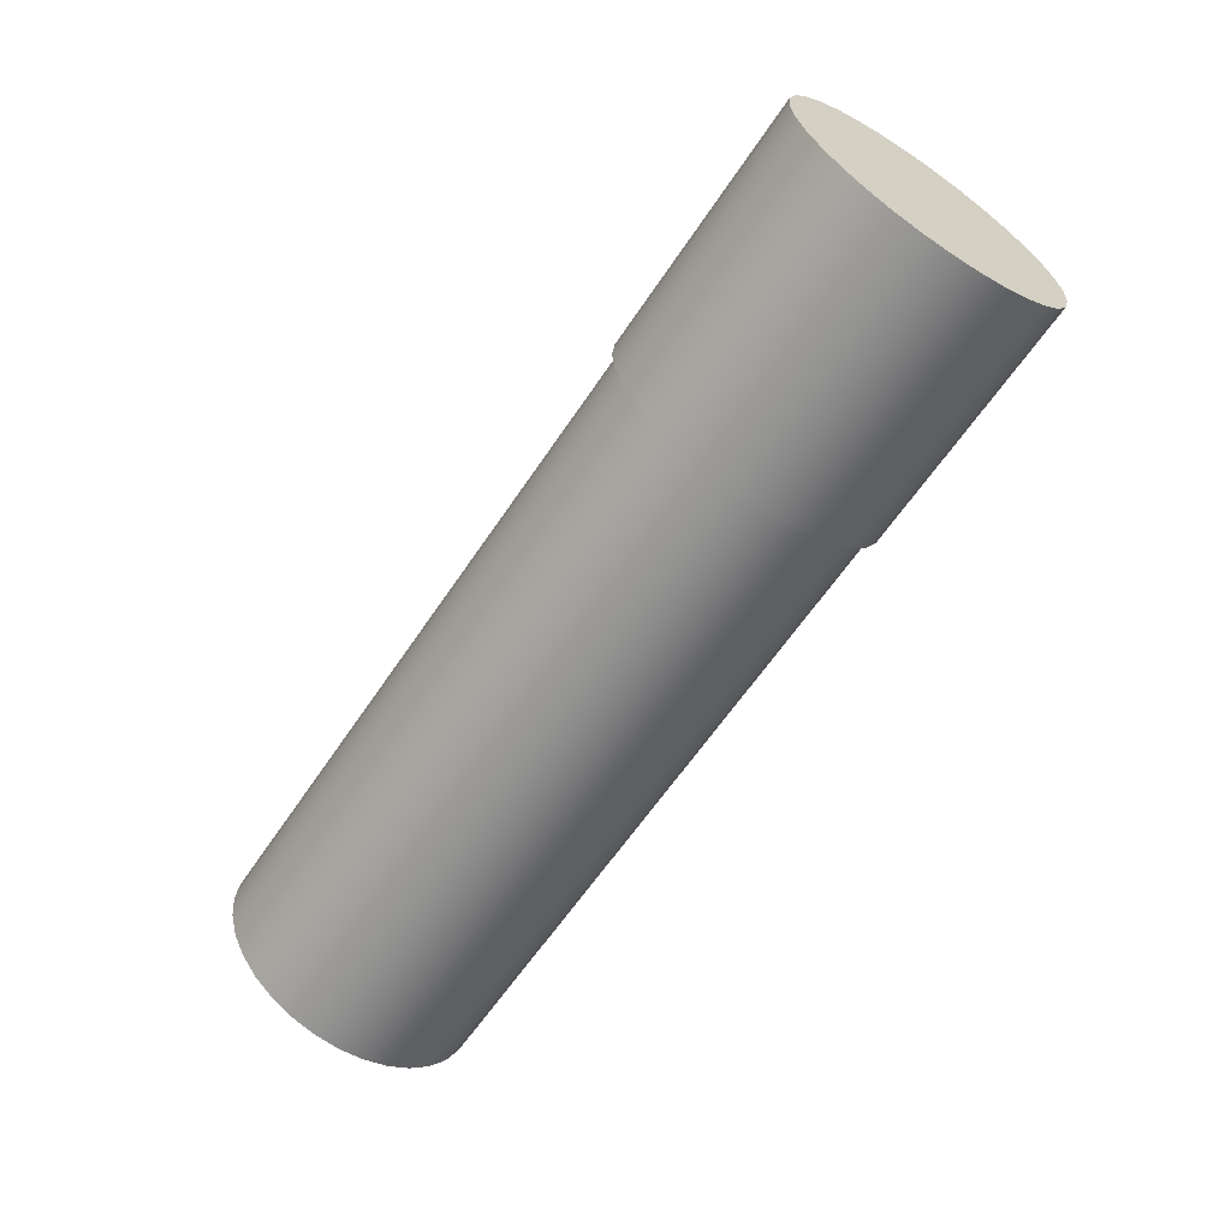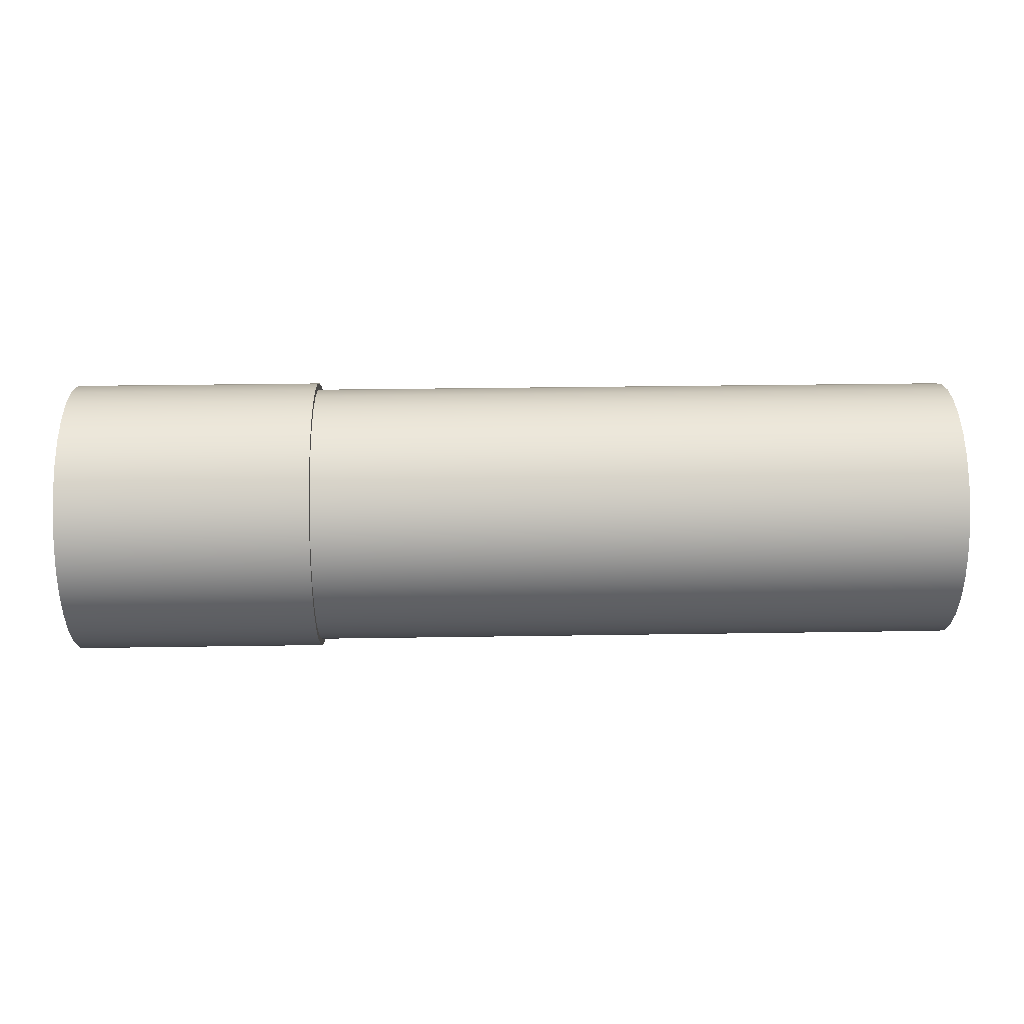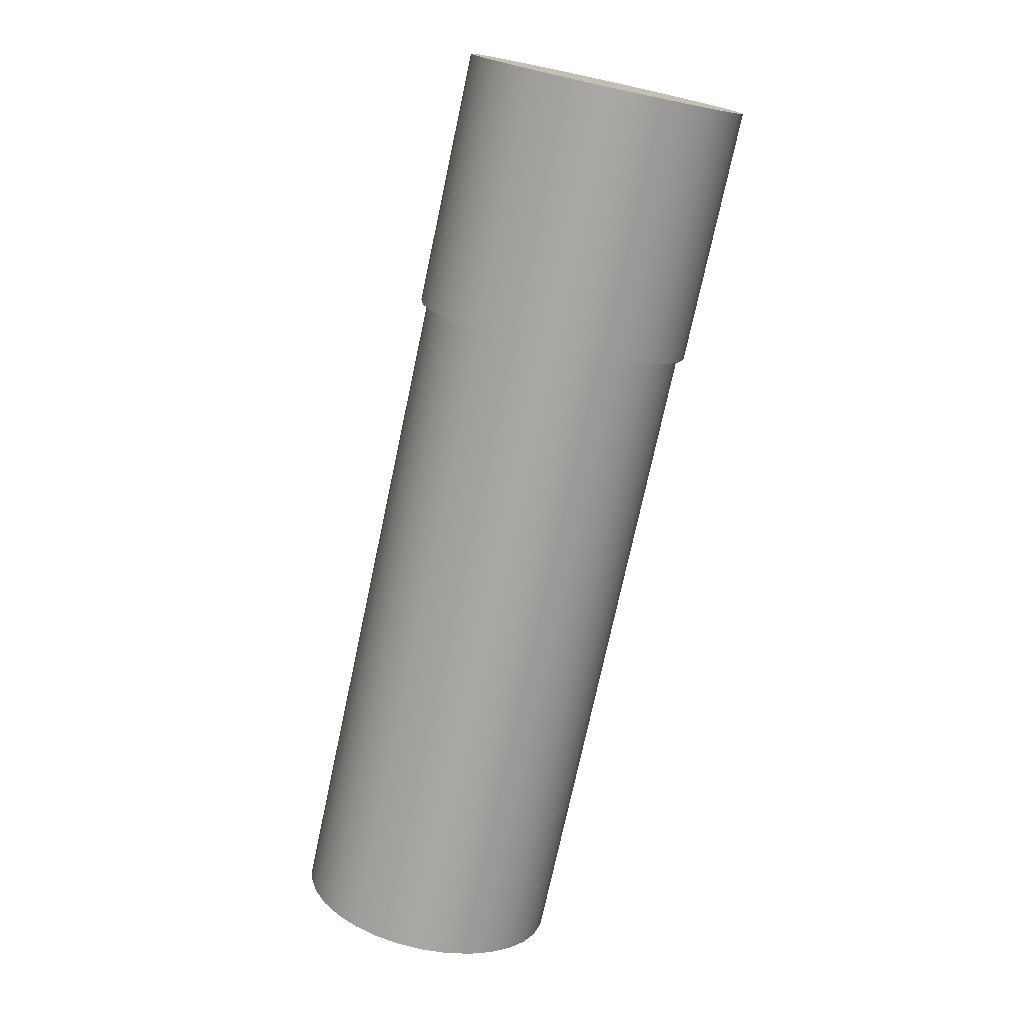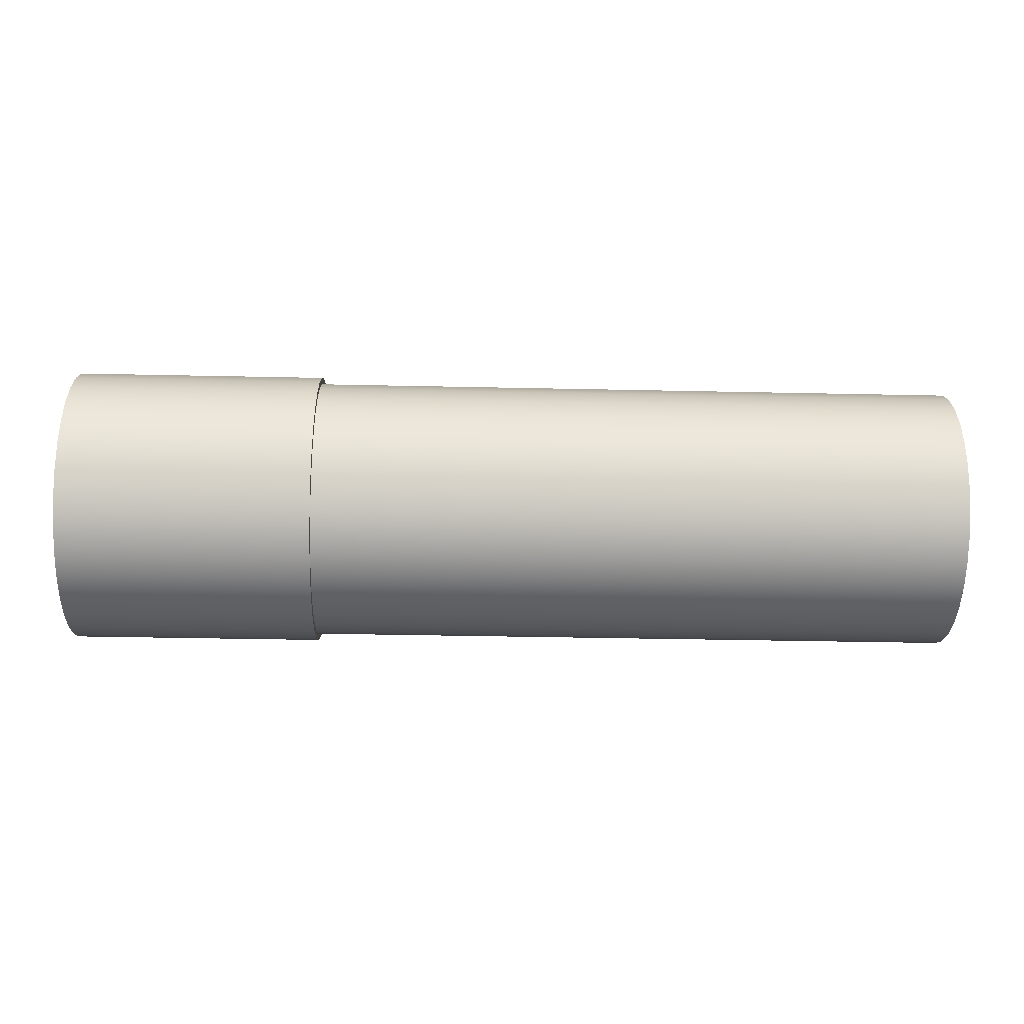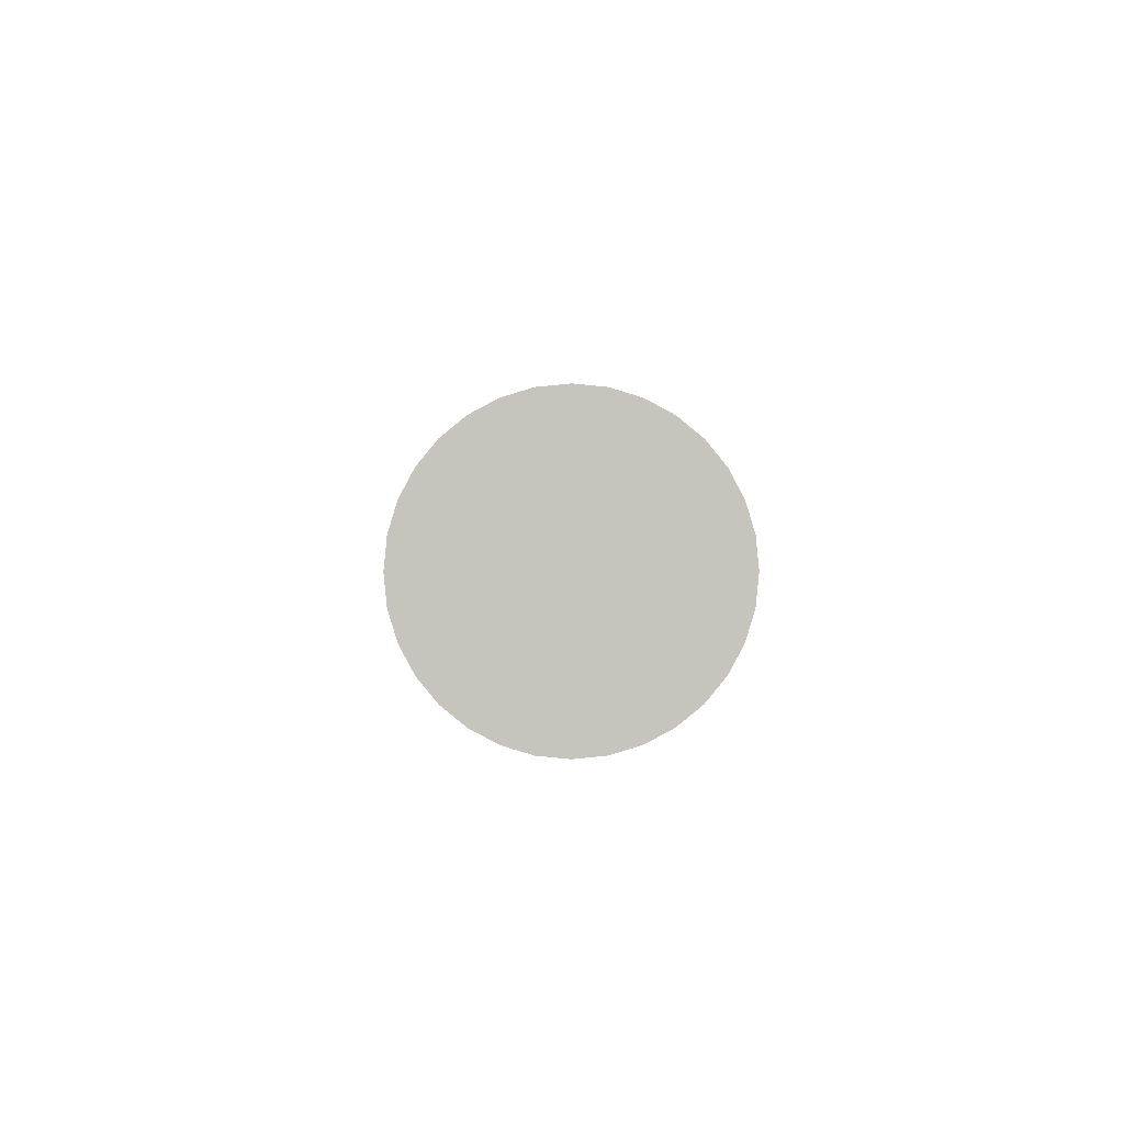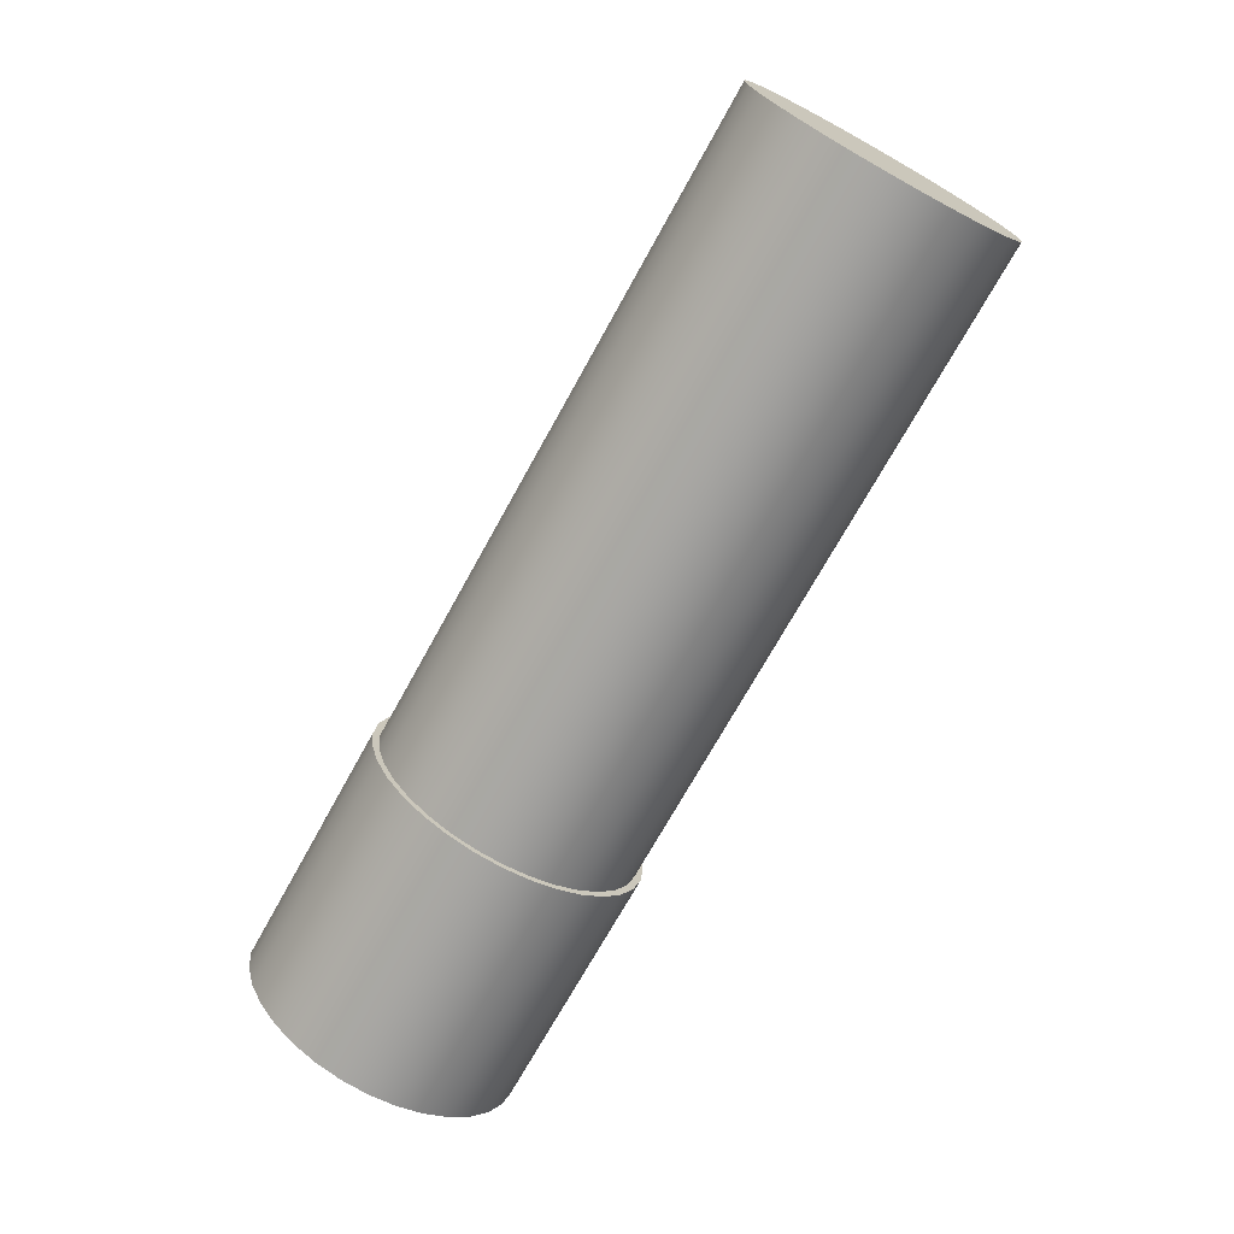
<metadata>
{"format":"obj","ext":"obj","renderer":"f3d","projection":"perspective","resolution":1024,"background":"white","views":[{"elev":-62.3,"azim":56.2,"up":"+Z"},{"elev":33.9,"azim":178.8,"up":"+Z"},{"elev":-74.8,"azim":77.9,"up":"+Z"},{"elev":-36.7,"azim":178.4,"up":"+Y"},{"elev":0.9,"azim":89.1,"up":"+Y"},{"elev":-71.3,"azim":-118.9,"up":"+Z"}]}
</metadata>
<code>
o Cylinder.001
v 2.621 0 0.7973
v 1.179 -0 0.7973
v 2.621 0.1556 0.782
v 1.179 0.1556 0.782
v 2.621 0.3051 0.7366
v 1.179 0.3051 0.7366
v 2.621 0.443 0.663
v 1.179 0.443 0.663
v 2.621 0.5638 0.5638
v 1.179 0.5638 0.5638
v 2.621 0.663 0.443
v 1.179 0.663 0.443
v 2.621 0.7366 0.3051
v 1.179 0.7366 0.3051
v 2.621 0.782 0.1556
v 1.179 0.782 0.1556
v 2.621 0.7973 0
v 1.179 0.7973 0
v 2.621 0.782 -0.1556
v 1.179 0.782 -0.1556
v 2.621 0.7366 -0.3051
v 1.179 0.7366 -0.3051
v 2.621 0.663 -0.443
v 1.179 0.663 -0.443
v 2.621 0.5638 -0.5638
v 1.179 0.5638 -0.5638
v 2.621 0.443 -0.663
v 1.179 0.443 -0.663
v 2.621 0.3051 -0.7366
v 1.179 0.3051 -0.7366
v 2.621 0.1556 -0.782
v 1.179 0.1556 -0.782
v 2.621 0 -0.7973
v 1.179 -0 -0.7973
v 2.621 -0.1556 -0.782
v 1.179 -0.1556 -0.782
v 2.621 -0.3051 -0.7366
v 1.179 -0.3051 -0.7366
v 2.621 -0.443 -0.663
v 1.179 -0.443 -0.663
v 2.621 -0.5638 -0.5638
v 1.179 -0.5638 -0.5638
v 2.621 -0.663 -0.443
v 1.179 -0.663 -0.443
v 2.621 -0.7366 -0.3051
v 1.179 -0.7366 -0.3051
v 2.621 -0.782 -0.1556
v 1.179 -0.782 -0.1556
v 2.621 -0.7973 0
v 1.179 -0.7973 0
v 2.621 -0.782 0.1556
v 1.179 -0.782 0.1556
v 2.621 -0.7366 0.3051
v 1.179 -0.7366 0.3051
v 2.621 -0.663 0.443
v 1.179 -0.663 0.443
v 2.621 -0.5638 0.5638
v 1.179 -0.5638 0.5638
v 2.621 -0.443 0.663
v 1.179 -0.443 0.663
v 2.621 -0.3051 0.7366
v 1.179 -0.3051 0.7366
v 2.621 -0.1556 0.782
v 1.179 -0.1556 0.782
v 1.266 0 0.7589
v -2.587 -0 0.7589
v 1.266 0.1481 0.7444
v -2.587 0.1481 0.7444
v 1.266 0.2904 0.7012
v -2.587 0.2904 0.7012
v 1.266 0.4216 0.631
v -2.587 0.4216 0.631
v 1.266 0.5366 0.5366
v -2.587 0.5366 0.5366
v 1.266 0.631 0.4216
v -2.587 0.631 0.4216
v 1.266 0.7012 0.2904
v -2.587 0.7012 0.2904
v 1.266 0.7444 0.1481
v -2.587 0.7444 0.1481
v 1.266 0.7589 0
v -2.587 0.7589 0
v 1.266 0.7444 -0.1481
v -2.587 0.7444 -0.1481
v 1.266 0.7012 -0.2904
v -2.587 0.7012 -0.2904
v 1.266 0.631 -0.4216
v -2.587 0.631 -0.4216
v 1.266 0.5366 -0.5366
v -2.587 0.5366 -0.5366
v 1.266 0.4216 -0.631
v -2.587 0.4216 -0.631
v 1.266 0.2904 -0.7012
v -2.587 0.2904 -0.7012
v 1.266 0.1481 -0.7444
v -2.587 0.1481 -0.7444
v 1.266 0 -0.7589
v -2.587 -0 -0.7589
v 1.266 -0.1481 -0.7444
v -2.587 -0.1481 -0.7444
v 1.266 -0.2904 -0.7012
v -2.587 -0.2904 -0.7012
v 1.266 -0.4216 -0.631
v -2.587 -0.4216 -0.631
v 1.266 -0.5366 -0.5366
v -2.587 -0.5366 -0.5366
v 1.266 -0.631 -0.4216
v -2.587 -0.631 -0.4216
v 1.266 -0.7012 -0.2904
v -2.587 -0.7012 -0.2904
v 1.266 -0.7444 -0.1481
v -2.587 -0.7444 -0.1481
v 1.266 -0.7589 0
v -2.587 -0.7589 0
v 1.266 -0.7444 0.1481
v -2.587 -0.7444 0.1481
v 1.266 -0.7012 0.2904
v -2.587 -0.7012 0.2904
v 1.266 -0.631 0.4216
v -2.587 -0.631 0.4216
v 1.266 -0.5366 0.5366
v -2.587 -0.5366 0.5366
v 1.266 -0.4216 0.631
v -2.587 -0.4216 0.631
v 1.266 -0.2904 0.7012
v -2.587 -0.2904 0.7012
v 1.266 -0.1481 0.7444
v -2.587 -0.1481 0.7444
f 1 3 4 2
f 3 5 6 4
f 5 7 8 6
f 7 9 10 8
f 9 11 12 10
f 11 13 14 12
f 13 15 16 14
f 15 17 18 16
f 17 19 20 18
f 19 21 22 20
f 21 23 24 22
f 23 25 26 24
f 25 27 28 26
f 27 29 30 28
f 29 31 32 30
f 31 33 34 32
f 33 35 36 34
f 35 37 38 36
f 37 39 40 38
f 39 41 42 40
f 41 43 44 42
f 43 45 46 44
f 45 47 48 46
f 47 49 50 48
f 49 51 52 50
f 51 53 54 52
f 53 55 56 54
f 55 57 58 56
f 57 59 60 58
f 59 61 62 60
f 4 6 8 10 12 14 16 18 20 22 24 26 28 30 32 34 36 38 40 42 44 46 48 50 52 54 56 58 60 62 64 2
f 61 63 64 62
f 63 1 2 64
f 1 63 61 59 57 55 53 51 49 47 45 43 41 39 37 35 33 31 29 27 25 23 21 19 17 15 13 11 9 7 5 3
f 65 67 68 66
f 67 69 70 68
f 69 71 72 70
f 71 73 74 72
f 73 75 76 74
f 75 77 78 76
f 77 79 80 78
f 79 81 82 80
f 81 83 84 82
f 83 85 86 84
f 85 87 88 86
f 87 89 90 88
f 89 91 92 90
f 91 93 94 92
f 93 95 96 94
f 95 97 98 96
f 97 99 100 98
f 99 101 102 100
f 101 103 104 102
f 103 105 106 104
f 105 107 108 106
f 107 109 110 108
f 109 111 112 110
f 111 113 114 112
f 113 115 116 114
f 115 117 118 116
f 117 119 120 118
f 119 121 122 120
f 121 123 124 122
f 123 125 126 124
f 68 70 72 74 76 78 80 82 84 86 88 90 92 94 96 98 100 102 104 106 108 110 112 114 116 118 120 122 124 126 128 66
f 125 127 128 126
f 127 65 66 128
f 65 127 125 123 121 119 117 115 113 111 109 107 105 103 101 99 97 95 93 91 89 87 85 83 81 79 77 75 73 71 69 67

</code>
